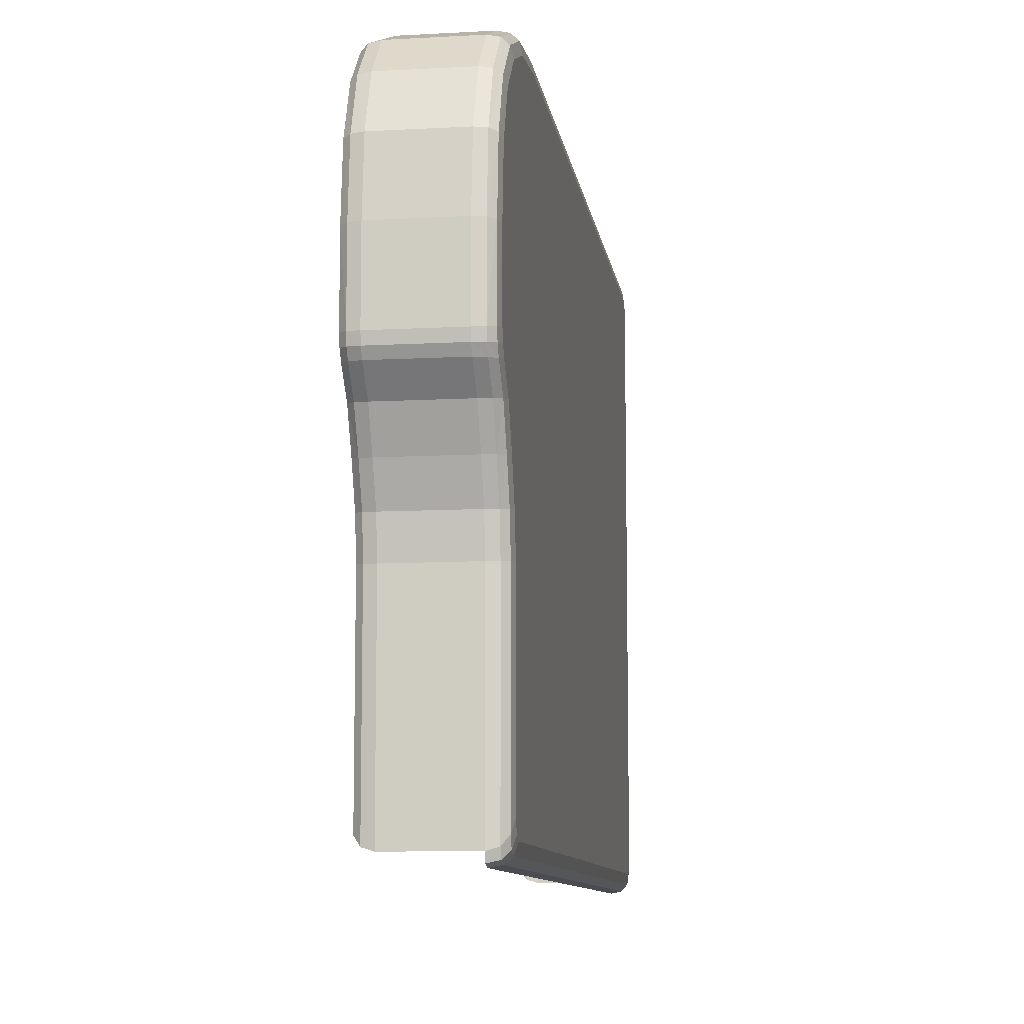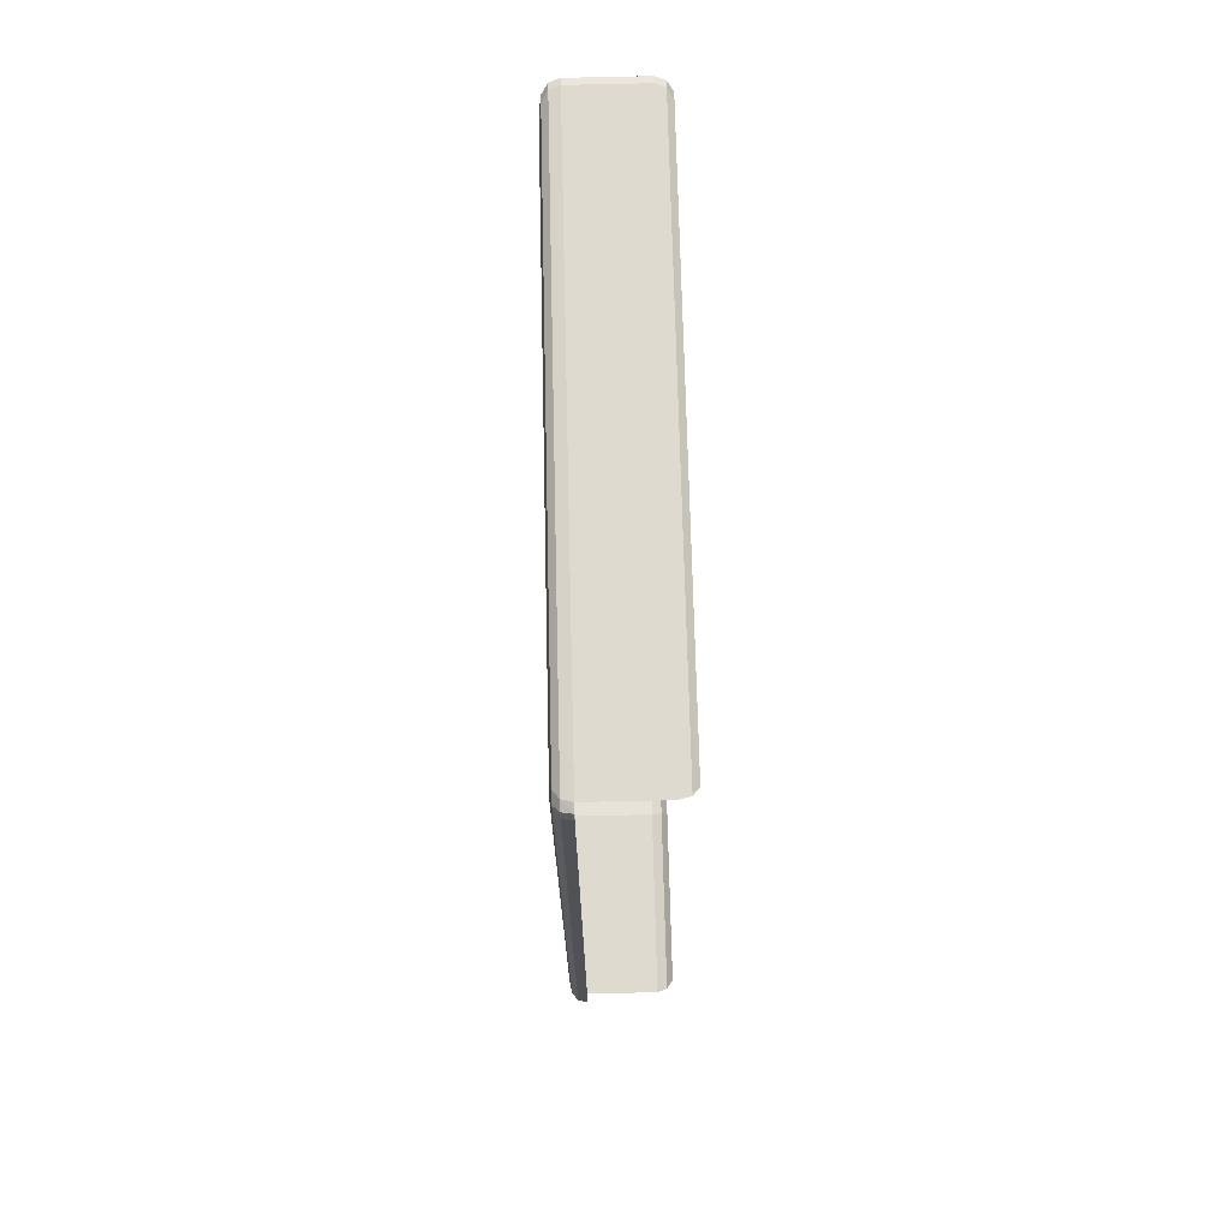
<metadata>
{"format":"obj","ext":"obj","renderer":"f3d","projection":"perspective","resolution":1024,"background":"white","views":[{"elev":-9.8,"azim":-171.9,"up":"+Y"},{"elev":71.0,"azim":-1.4,"up":"+Z"}]}
</metadata>
<code>
o right_backboard_mesh24.002_mesh24-geometry
v -0.1665 0.1359 -0.287
v -0.1939 0.1385 -0.2633
v -0.1665 0.1385 -0.2633
v -0.1939 0.1359 -0.287
v -0.1939 0.1386 -0.2312
v -0.1628 0.1377 -0.2632
v -0.1976 0.1377 -0.2632
v -0.1665 0.1279 -0.3055
v -0.1976 0.1379 -0.2313
v -0.1665 0.1386 -0.2312
v -0.1628 0.1379 -0.2313
v -0.1628 0.1351 -0.2868
v -0.1976 0.1351 -0.2868
v -0.1939 0.1279 -0.3055
v -0.1976 0.1383 -0.1455
v -0.1939 0.1391 -0.1455
v -0.1605 0.1356 -0.2316
v -0.1605 0.1355 -0.2631
v -0.1999 0.1355 -0.2631
v -0.1999 0.1356 -0.2316
v -0.1665 0.1147 -0.3187
v -0.1628 0.1273 -0.3051
v -0.1999 0.1361 -0.1455
v -0.1665 0.1391 -0.1455
v -0.1628 0.1383 -0.1455
v -0.1605 0.1361 -0.1455
v -0.1605 0.1329 -0.2863
v -0.1976 0.1273 -0.3051
v -0.1999 0.133 -0.2863
v -0.1939 0.1147 -0.3187
v -0.1999 0.1365 -0.03976
v -0.1976 0.1387 -0.03714
v -0.1939 0.1395 -0.03613
v -0.2006 0.1317 -0.2629
v -0.2006 0.1318 -0.2319
v -0.2006 0.1323 -0.1455
v -0.1628 0.1143 -0.3181
v -0.1665 0.09621 -0.3267
v -0.1605 0.1254 -0.3038
v -0.2006 0.1328 -0.04329
v -0.1665 0.1395 -0.03613
v -0.1628 0.1387 -0.03714
v -0.1605 0.1365 -0.03976
v -0.1976 0.1143 -0.3181
v -0.1999 0.1254 -0.3038
v -0.2006 0.1292 -0.2853
v -0.1939 0.09622 -0.3267
v -0.2006 0.1329 -0.01231
v -0.1999 0.1366 -0.008174
v -0.1976 0.1389 -0.005147
v -0.1939 0.1396 -0.004037
v -0.2006 0.1116 -0.2581
v -0.2006 0.1147 -0.2426
v -0.2006 0.116 -0.2071
v -0.2006 0.1165 -0.1455
v -0.1605 0.113 -0.3162
v -0.1628 0.09601 -0.3259
v -0.1939 0.07251 -0.3293
v -0.2006 0.1166 -0.08992
v -0.1665 0.1396 -0.004037
v -0.1628 0.1389 -0.005147
v -0.1605 0.1366 -0.008174
v -0.1976 0.09602 -0.3259
v -0.1999 0.113 -0.3162
v -0.2006 0.1223 -0.3016
v -0.2006 0.1053 -0.274
v -0.1665 0.0725 -0.3293
v -0.2006 0.1158 -0.05692
v -0.1999 0.1354 -0.004339
v -0.1976 0.1378 -0.001917
v -0.1939 0.1387 -0.001009
v -0.1665 0.1387 -0.001009
v -0.2006 0.1057 -0.2584
v -0.2006 0.09794 -0.2071
v -0.2006 0.09794 -0.1455
v -0.2006 0.09794 -0.08992
v -0.1605 0.09551 -0.3237
v -0.1628 0.0724 -0.3285
v -0.1976 0.0724 -0.3285
v -0.1665 0.04464 -0.3293
v -0.2006 0.09794 -0.05692
v -0.2006 0.1315 -0.008174
v -0.1628 0.1378 -0.001917
v -0.1999 0.09552 -0.3237
v -0.2006 0.1109 -0.313
v -0.2006 0.09794 -0.2846
v -0.2006 0.09794 -0.2426
v -0.1939 0.04464 -0.3293
v -0.2006 0.1119 -0.03986
v -0.1999 0.1315 -0.003027
v -0.1976 0.1346 -0.000807
v -0.1939 0.1357 -0.000101
v -0.1665 0.1357 -0.000101
v -0.1605 0.1354 -0.004339
v -0.2006 0.08593 -0.2071
v -0.2006 0.08593 -0.1455
v -0.2006 0.08593 -0.08992
v -0.2006 0.08593 -0.05692
v -0.1605 0.0723 -0.3263
v -0.1628 0.04479 -0.3285
v -0.1999 0.0723 -0.3263
v -0.1976 0.04479 -0.3285
v -0.1939 0.04096 -0.3286
v -0.2006 0.09794 -0.03502
v -0.2006 0.1274 -0.006862
v -0.1628 0.1346 -0.000807
v -0.2006 0.09451 -0.32
v -0.2006 0.08593 -0.291
v -0.2006 0.08593 -0.2426
v -0.2006 0.08593 -0.03502
v -0.1628 0.04105 -0.3278
v -0.1976 0.04106 -0.3278
v -0.1665 0.04095 -0.3286
v -0.1999 0.08593 -0.003027
v -0.1976 0.08593 -0.000807
v -0.1939 0.08593 -0.000101
v -0.1665 0.08592 -0.000101
v -0.1605 0.1315 -0.003027
v -0.2006 0.06827 -0.2071
v -0.2006 0.06827 -0.1455
v -0.2006 0.06827 -0.08992
v -0.2006 0.06827 -0.05692
v -0.2006 0.06827 -0.03502
v -0.1605 0.04521 -0.3261
v -0.1605 0.0414 -0.3254
v -0.2006 0.0721 -0.3225
v -0.1999 0.04522 -0.3261
v -0.1999 0.04141 -0.3254
v -0.1976 0.03778 -0.3258
v -0.1665 0.03775 -0.3267
v -0.2006 0.08593 -0.006862
v -0.1628 0.08592 -0.000807
v -0.2006 0.06827 -0.2942
v -0.2006 0.06827 -0.2426
v -0.1605 0.03793 -0.3231
v -0.1628 0.03777 -0.3258
v -0.1999 0.03794 -0.3231
v -0.1939 0.03776 -0.3267
v -0.2006 0.06827 -0.006862
v -0.1999 0.06827 -0.003027
v -0.1976 0.06827 -0.000807
v -0.1605 0.08592 -0.003027
v -0.2006 0.05808 -0.2071
v -0.2006 0.05808 -0.1455
v -0.2006 0.05808 -0.08992
v -0.2006 0.05808 -0.05692
v -0.2006 0.05808 -0.03502
v -0.2006 0.04589 -0.3221
v -0.2006 0.05808 -0.2948
v -0.2006 0.04206 -0.3212
v -0.2006 0.03848 -0.3189
v -0.1976 0.02917 -0.3181
v -0.1939 0.02905 -0.3189
v -0.1665 0.02904 -0.3189
v -0.1939 0.06827 -0.000101
v -0.1628 0.06826 -0.000807
v -0.2006 0.05808 -0.2426
v -0.2006 0.05808 -0.006862
v -0.1628 0.02916 -0.3181
v -0.1999 0.02956 -0.3156
v -0.1999 0.05807 -0.003027
v -0.1976 0.05807 -0.000807
v -0.1939 0.05807 -0.000101
v -0.1665 0.06826 -0.000101
v -0.1605 0.06826 -0.003027
v -0.2006 0.04851 -0.2071
v -0.2006 0.04851 -0.1455
v -0.2006 0.04851 -0.08992
v -0.2006 0.04851 -0.05692
v -0.2006 0.04851 -0.03502
v -0.2006 0.04851 -0.006862
v -0.1605 0.02955 -0.3156
v -0.2006 0.04851 -0.294
v -0.2006 0.04851 -0.2426
v -0.2006 0.0384 -0.2917
v -0.2006 0.0302 -0.3114
v -0.1939 0.0162 -0.3125
v -0.1976 0.01631 -0.3117
v -0.1665 0.0162 -0.3125
v -0.1665 0.05807 -0.000101
v -0.1628 0.05807 -0.000807
v -0.1999 0.04851 -0.003027
v -0.1628 0.01631 -0.3117
v -0.2006 0.03074 -0.2873
v -0.1999 0.01665 -0.3094
v -0.1976 0.04851 -0.000807
v -0.1939 0.04851 -0.000101
v -0.1665 0.0485 -0.000101
v -0.1605 0.05807 -0.003027
v -0.2006 0.0384 -0.2071
v -0.2006 0.0384 -0.1455
v -0.2006 0.0384 -0.08992
v -0.2006 0.0384 -0.05692
v -0.2006 0.0384 -0.03502
v -0.2006 0.0384 -0.006862
v -0.1605 0.01664 -0.3094
v -0.2006 0.0384 -0.2426
v -0.2006 0.0172 -0.3056
v -0.2006 0.01869 -0.283
v -0.1939 0.003366 -0.3074
v -0.1976 0.003457 -0.3066
v -0.1665 0.00336 -0.3074
v -0.1628 0.0485 -0.000807
v -0.1999 0.0384 -0.003027
v -0.1628 0.00345 -0.3066
v -0.2006 0.03074 -0.2426
v -0.1999 0.00376 -0.3044
v -0.1976 0.03839 -0.000807
v -0.1665 0.03839 -0.000101
v -0.1605 0.0485 -0.003027
v -0.2006 0.03074 -0.2071
v -0.2006 0.03074 -0.1455
v -0.2006 0.03074 -0.08992
v -0.2006 0.03074 -0.05692
v -0.2006 0.03074 -0.03502
v -0.2006 0.03074 -0.006862
v -0.1605 0.003752 -0.3044
v -0.2006 0.004245 -0.3006
v -0.2006 0.004144 -0.2792
v -0.2006 0.01869 -0.2426
v -0.1939 -0.009481 -0.3055
v -0.1977 -0.00939 -0.3047
v -0.1666 -0.009487 -0.3055
v -0.1939 0.03839 -0.000101
v -0.1628 0.03839 -0.000807
v -0.1605 0.03839 -0.003027
v -0.1999 0.03074 -0.003027
v -0.1628 -0.009397 -0.3047
v -0.2006 0.01869 -0.2071
v -0.1999 -0.009137 -0.3025
v -0.1976 0.03073 -0.000807
v -0.1665 0.03073 -0.000101
v -0.1628 0.03073 -0.000807
v -0.2006 0.01869 -0.1455
v -0.2006 0.01869 -0.08992
v -0.2006 0.01869 -0.05692
v -0.2006 0.01869 -0.03502
v -0.2006 0.01869 -0.006862
v -0.1605 -0.009145 -0.3025
v -0.2006 -0.008703 -0.2987
v -0.2006 -0.009308 -0.2764
v -0.2006 0.004144 -0.2426
v -0.2006 0.004144 -0.2071
v -0.1666 -0.08101 -0.3055
v -0.1939 -0.081 -0.3055
v -0.1977 -0.07984 -0.3047
v -0.1939 0.03073 -0.000101
v -0.1605 0.03073 -0.003027
v -0.1999 0.01869 -0.003027
v -0.1628 -0.07985 -0.3047
v -0.2006 0.004144 -0.1455
v -0.1999 -0.07682 -0.3025
v -0.1976 0.01869 -0.000807
v -0.1665 0.01868 -0.000101
v -0.1628 0.01868 -0.000807
v -0.1605 0.01868 -0.003027
v -0.2006 0.004144 -0.08992
v -0.2006 0.004144 -0.05692
v -0.2006 0.004144 -0.03502
v -0.2006 0.004144 -0.006862
v -0.1606 -0.07683 -0.3025
v -0.2007 -0.07271 -0.2987
v -0.2007 -0.03702 -0.2734
v -0.2006 -0.009308 -0.2426
v -0.2006 -0.009308 -0.2071
v -0.2006 -0.009308 -0.1455
v -0.1977 -0.08312 -0.3036
v -0.1999 -0.08068 -0.3011
v -0.1939 0.01869 -0.000101
v -0.1999 0.004144 -0.003027
v -0.2006 -0.009308 -0.08992
v -0.2007 -0.07683 -0.2973
v -0.2007 -0.03702 -0.2426
v -0.1939 -0.08397 -0.3045
v -0.1976 0.004143 -0.000807
v -0.1665 0.004137 -0.000101
v -0.1628 0.004137 -0.000807
v -0.1605 0.004136 -0.003027
v -0.2006 -0.009308 -0.05692
v -0.2006 -0.009308 -0.03502
v -0.2006 -0.009308 -0.006862
v -0.1999 -0.009309 -0.003027
v -0.2007 -0.05021 -0.2669
v -0.2007 -0.03702 -0.2071
v -0.2007 -0.03702 -0.1455
v -0.2007 -0.03702 -0.08992
v -0.1999 -0.08196 -0.2973
v -0.1977 -0.08421 -0.3003
v -0.2007 -0.0782 -0.2932
v -0.1939 0.004143 -0.000101
v -0.1977 -0.009309 -0.000807
v -0.2007 -0.03702 -0.05692
v -0.2007 -0.05516 -0.2426
v -0.2007 -0.05692 -0.2071
v -0.1939 -0.08497 -0.3014
v -0.1939 -0.00931 -0.000101
v -0.1666 -0.009316 -0.000101
v -0.1628 -0.009316 -0.000807
v -0.2007 -0.03702 -0.03502
v -0.2007 -0.07271 -0.006862
v -0.1999 -0.07682 -0.003027
v -0.2007 -0.05726 -0.1455
v -0.2007 -0.05652 -0.08992
v -0.2007 -0.05396 -0.05692
v -0.1977 -0.08421 -0.2639
v -0.1999 -0.08196 -0.2616
v -0.1939 -0.08497 -0.2647
v -0.1605 -0.009317 -0.003027
v -0.1977 -0.07984 -0.000807
v -0.2007 -0.04699 -0.0434
v -0.2007 -0.0782 -0.2585
v -0.1628 -0.07985 -0.000807
v -0.1606 -0.07683 -0.003027
v -0.2007 -0.07683 -0.008174
v -0.1999 -0.08068 -0.004339
v -0.1977 -0.08312 -0.001917
v -0.1939 -0.081 -0.000101
v -0.2007 -0.0782 -0.1455
v -0.2007 -0.0782 -0.04703
v -0.2007 -0.0782 -0.01231
v -0.1939 -0.08497 -0.1455
v -0.1977 -0.08421 -0.1455
v -0.1999 -0.08196 -0.1455
v -0.1666 -0.08101 -0.000101
v -0.1939 -0.08397 -0.001009
v -0.1999 -0.08196 -0.008174
v -0.1977 -0.08421 -0.005147
v -0.1939 -0.08497 -0.004037
v -0.1999 -0.08196 -0.0439
v -0.1977 -0.08421 -0.04168
v -0.1939 -0.08497 -0.04077
f 1 2 3
f 4 2 1
f 2 5 3
f 1 3 6
f 4 7 2
f 3 11 6
f 1 6 12
f 4 13 7
f 9 15 5
f 5 16 10
f 3 10 11
f 11 17 6
f 14 13 4
f 9 7 20
f 8 12 22
f 9 23 15
f 5 15 16
f 10 16 24
f 6 17 18
f 12 18 27
f 13 29 19
f 7 19 20
f 9 20 23
f 21 8 22
f 30 14 21
f 23 31 15
f 11 25 26
f 13 28 29
f 19 29 34
f 23 20 36
f 21 22 37
f 16 32 33
f 24 33 41
f 24 42 25
f 25 43 26
f 29 46 34
f 19 34 35
f 23 36 40
f 32 50 33
f 33 51 41
f 24 41 42
f 25 42 43
f 29 45 46
f 34 46 52
f 35 34 53
f 39 56 37
f 58 47 38
f 48 40 59
f 50 32 49
f 33 50 51
f 41 51 60
f 42 41 61
f 43 42 62
f 63 44 47
f 36 54 55
f 37 56 57
f 67 38 57
f 63 47 58
f 58 38 67
f 49 48 69
f 50 49 70
f 50 71 51
f 41 60 61
f 45 64 65
f 54 53 74
f 55 54 75
f 59 55 76
f 56 77 57
f 59 81 68
f 69 48 82
f 70 49 69
f 50 70 71
f 51 71 72
f 61 60 72
f 65 86 66
f 53 73 87
f 53 87 74
f 54 74 75
f 55 75 76
f 88 58 80
f 70 69 91
f 87 95 74
f 74 96 75
f 75 97 76
f 78 77 99
f 80 78 100
f 89 81 104
f 82 105 90
f 93 83 72
f 83 106 94
f 85 84 107
f 85 108 86
f 87 109 95
f 75 96 97
f 100 78 99
f 80 100 111
f 112 88 103
f 103 80 113
f 90 115 91
f 92 117 93
f 94 106 118
f 109 119 95
f 95 120 96
f 96 121 97
f 97 122 98
f 98 123 110
f 81 110 104
f 99 124 100
f 100 125 111
f 101 102 127
f 102 112 128
f 103 113 130
f 116 117 92
f 117 106 93
f 107 133 108
f 108 134 109
f 109 134 119
f 95 119 120
f 110 123 131
f 104 110 131
f 124 125 100
f 113 111 136
f 101 127 126
f 107 126 133
f 128 112 137
f 138 103 130
f 140 115 114
f 117 132 106
f 132 142 118
f 108 133 134
f 134 143 119
f 119 144 120
f 120 145 121
f 122 147 123
f 111 135 136
f 126 149 133
f 128 137 151
f 154 130 136
f 114 139 140
f 140 141 115
f 141 155 116
f 117 156 132
f 133 157 134
f 134 157 143
f 120 144 145
f 121 145 146
f 122 146 147
f 123 158 139
f 148 127 150
f 133 149 157
f 137 152 160
f 154 136 159
f 139 161 140
f 140 162 141
f 143 167 144
f 144 168 145
f 145 169 146
f 146 170 147
f 149 148 173
f 149 174 157
f 160 152 178
f 161 162 140
f 155 164 117
f 132 165 142
f 143 166 167
f 146 169 170
f 147 170 171
f 158 171 182
f 173 150 175
f 151 184 175
f 151 176 184
f 178 152 177
f 177 154 179
f 161 186 162
f 162 187 163
f 181 189 165
f 166 191 167
f 168 193 169
f 169 194 170
f 170 195 171
f 173 197 174
f 175 184 197
f 178 177 200
f 200 177 179
f 202 179 183
f 187 188 163
f 188 181 180
f 203 189 181
f 167 191 192
f 168 192 193
f 169 193 194
f 182 195 204
f 204 186 182
f 196 205 183
f 184 199 206
f 200 179 202
f 187 209 188
f 203 210 189
f 190 212 191
f 193 215 194
f 197 206 211
f 206 199 220
f 201 200 221
f 223 202 205
f 204 216 227
f 227 208 204
f 206 229 211
f 198 218 219
f 222 201 221
f 207 222 230
f 231 224 208
f 213 236 214
f 227 231 208
f 217 239 228
f 218 241 219
f 220 219 242
f 220 243 229
f 221 223 244
f 222 221 245
f 247 232 224
f 232 233 209
f 233 248 225
f 225 248 226
f 215 237 238
f 229 251 234
f 219 241 242
f 245 221 244
f 247 254 232
f 233 256 248
f 234 257 235
f 236 259 237
f 240 263 241
f 242 241 264
f 267 246 245
f 252 246 268
f 253 269 247
f 255 256 233
f 235 257 258
f 236 258 259
f 262 252 272
f 242 264 265
f 243 265 266
f 251 266 271
f 267 245 274
f 252 268 272
f 269 276 254
f 254 277 255
f 255 278 256
f 258 280 259
f 259 281 260
f 260 282 270
f 270 275 253
f 257 271 279
f 263 283 273
f 264 273 284
f 265 285 266
f 268 267 287
f 274 288 267
f 275 290 269
f 277 278 255
f 260 281 282
f 282 291 270
f 283 272 293
f 273 283 293
f 273 294 284
f 264 284 265
f 271 286 292
f 287 267 288
f 293 272 289
f 275 296 290
f 296 276 290
f 297 277 276
f 279 299 280
f 280 299 281
f 281 300 282
f 301 291 282
f 279 292 299
f 284 294 302
f 284 302 285
f 285 303 286
f 289 287 306
f 293 289 294
f 297 298 277
f 298 308 278
f 301 309 291
f 309 296 291
f 292 310 299
f 294 311 302
f 285 302 303
f 286 303 304
f 299 314 300
f 300 315 301
f 302 311 318
f 310 304 320
f 307 321 305
f 306 305 322
f 311 306 323
f 324 312 297
f 312 313 298
f 300 314 315
f 301 315 316
f 303 318 319
f 306 322 323
f 296 324 297
f 314 326 315
f 318 323 319
f 321 330 322
f 327 328 316
f 321 331 330
f 329 322 330
f 326 330 327
f 329 330 326
f 330 331 327
f 1 4 8
f 5 9 2
f 10 5 3
f 9 7 2
f 8 4 14
f 12 1 8
f 18 6 12
f 7 19 13
f 21 8 14
f 25 10 11
f 17 26 11
f 13 28 14
f 22 27 12
f 16 32 15
f 24 33 16
f 25 24 10
f 14 28 30
f 35 19 20
f 38 21 30
f 22 39 27
f 40 23 31
f 32 31 15
f 28 44 30
f 45 28 29
f 36 35 20
f 37 39 22
f 37 21 38
f 38 30 47
f 48 40 31
f 32 49 31
f 47 30 44
f 45 44 28
f 54 35 36
f 55 36 40
f 57 37 38
f 48 31 49
f 64 44 45
f 65 45 46
f 52 66 46
f 53 52 34
f 54 53 35
f 59 55 40
f 68 59 48
f 60 72 51
f 42 62 61
f 64 63 44
f 66 65 46
f 73 66 52
f 73 52 53
f 78 57 67
f 58 63 79
f 80 67 58
f 82 68 48
f 62 83 61
f 84 63 64
f 85 64 65
f 87 66 73
f 81 76 59
f 77 57 78
f 78 67 80
f 79 63 84
f 88 58 79
f 89 81 68
f 89 68 82
f 90 82 69
f 71 92 70
f 72 93 71
f 83 72 61
f 62 94 83
f 85 84 64
f 86 85 65
f 87 86 66
f 81 98 76
f 79 84 101
f 88 79 102
f 80 88 103
f 105 89 82
f 91 90 69
f 70 92 91
f 71 93 92
f 87 109 86
f 96 95 74
f 98 97 76
f 110 98 81
f 107 101 84
f 102 79 101
f 88 102 112
f 104 89 105
f 114 105 90
f 92 116 91
f 83 106 93
f 108 107 85
f 109 108 86
f 111 80 113
f 126 101 107
f 103 112 129
f 131 104 105
f 114 131 105
f 90 115 114
f 91 116 115
f 106 118 132
f 121 120 96
f 122 121 97
f 123 122 98
f 111 135 125
f 128 102 127
f 137 129 112
f 138 103 129
f 136 113 130
f 114 139 131
f 115 116 141
f 122 146 121
f 139 123 131
f 148 127 126
f 150 128 127
f 152 129 137
f 153 138 129
f 154 130 138
f 144 143 119
f 158 147 123
f 136 159 135
f 149 148 126
f 151 128 150
f 160 137 151
f 153 129 152
f 154 138 153
f 155 163 141
f 116 117 155
f 117 156 164
f 132 165 156
f 143 166 157
f 158 171 147
f 161 158 139
f 159 172 135
f 150 148 173
f 175 151 150
f 176 160 151
f 177 153 152
f 154 153 177
f 159 154 179
f 141 163 162
f 155 180 163
f 164 156 180
f 156 165 181
f 166 174 157
f 168 167 144
f 169 168 145
f 161 182 158
f 159 183 172
f 174 173 149
f 185 160 176
f 185 178 160
f 183 159 179
f 180 188 163
f 164 180 155
f 156 181 180
f 166 190 174
f 168 192 167
f 182 195 171
f 161 186 182
f 183 196 172
f 197 175 173
f 198 185 176
f 199 176 184
f 201 178 185
f 162 187 186
f 190 197 174
f 191 190 166
f 195 194 170
f 206 184 197
f 207 185 198
f 199 198 176
f 200 178 201
f 207 201 185
f 205 183 202
f 186 187 208
f 181 203 188
f 190 211 197
f 192 213 191
f 193 214 192
f 195 216 194
f 204 216 195
f 186 208 204
f 205 217 196
f 218 207 198
f 219 198 199
f 222 201 207
f 223 202 200
f 187 224 208
f 187 209 224
f 188 225 209
f 203 225 188
f 210 226 203
f 212 211 190
f 213 212 191
f 214 213 192
f 215 214 193
f 216 215 194
f 205 228 217
f 230 207 218
f 220 219 199
f 229 220 206
f 223 200 221
f 228 205 223
f 209 232 224
f 225 233 209
f 203 226 225
f 212 234 211
f 213 235 212
f 215 237 214
f 216 238 215
f 227 238 216
f 234 229 211
f 240 230 218
f 246 222 230
f 228 223 244
f 224 247 231
f 235 234 212
f 236 235 213
f 237 236 214
f 249 238 227
f 227 231 249
f 239 228 250
f 252 230 240
f 241 240 218
f 243 242 220
f 251 243 229
f 245 222 246
f 246 230 252
f 250 228 244
f 231 247 253
f 233 255 232
f 236 258 235
f 238 260 237
f 249 260 238
f 231 253 249
f 261 239 250
f 257 251 234
f 262 252 240
f 243 265 242
f 251 266 243
f 247 254 269
f 232 255 254
f 260 259 237
f 270 260 249
f 249 253 270
f 257 271 251
f 263 262 240
f 273 263 241
f 264 273 241
f 268 267 246
f 253 269 275
f 258 279 257
f 272 262 283
f 283 262 263
f 271 286 266
f 289 268 272
f 269 276 290
f 254 277 276
f 280 279 258
f 281 280 259
f 275 291 270
f 279 292 271
f 285 284 265
f 286 285 266
f 287 268 289
f 288 295 274
f 277 278 298
f 275 296 291
f 294 293 273
f 292 304 286
f 305 288 287
f 288 307 295
f 276 297 296
f 300 299 281
f 301 300 282
f 310 304 292
f 305 307 288
f 306 305 287
f 311 306 289
f 311 289 294
f 298 312 297
f 308 313 298
f 309 316 301
f 296 317 309
f 314 310 299
f 318 302 303
f 319 303 304
f 309 325 316
f 317 325 309
f 296 324 317
f 314 320 310
f 318 323 311
f 320 319 304
f 322 321 305
f 316 327 315
f 316 325 328
f 326 320 314
f 320 329 319
f 329 322 323
f 327 326 315
f 326 329 320
f 329 323 319
f 327 328 331

</code>
